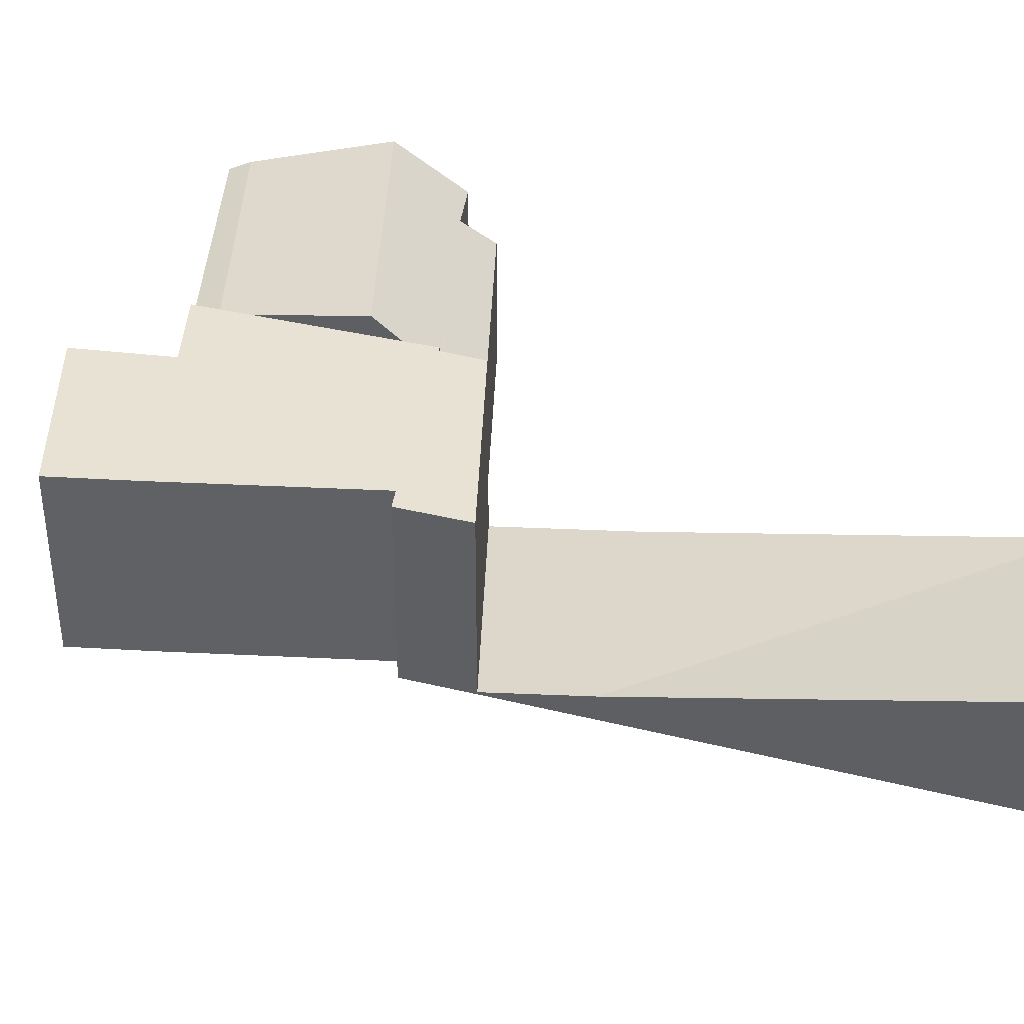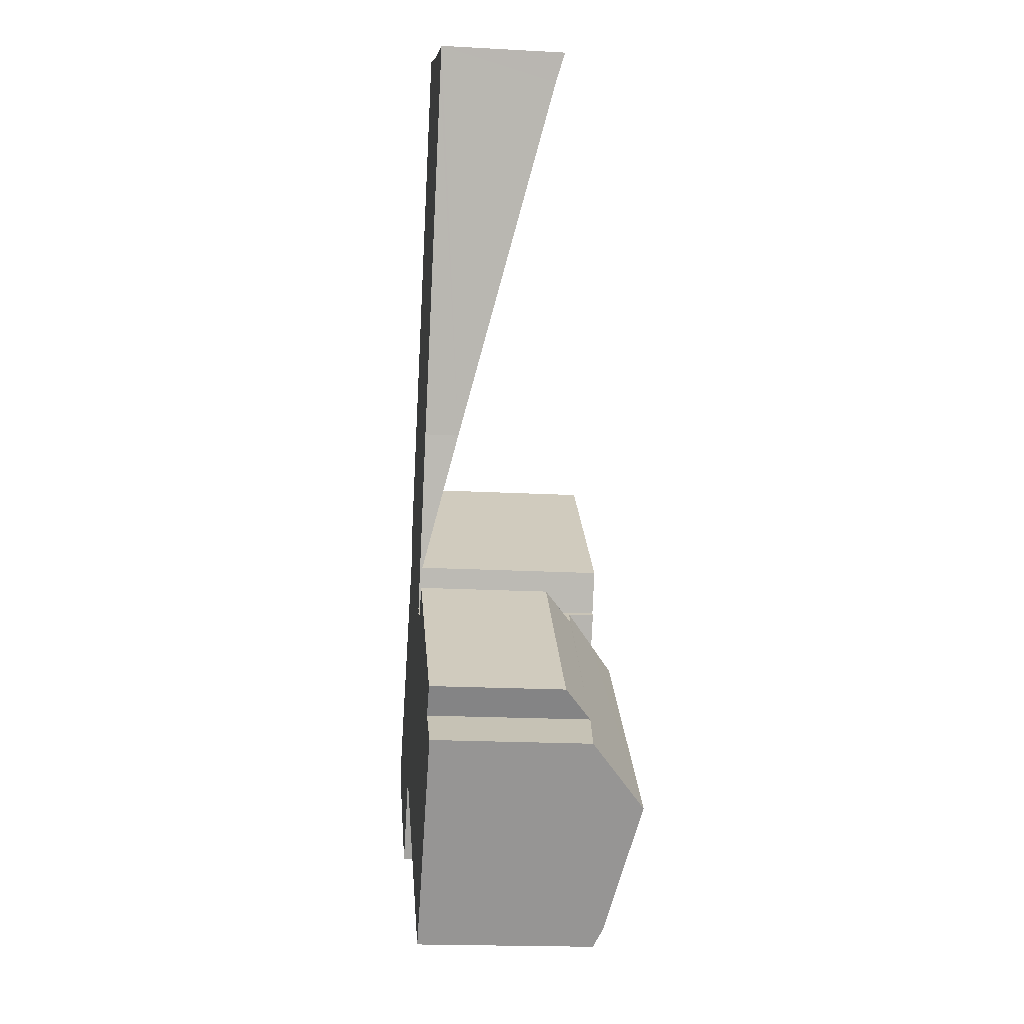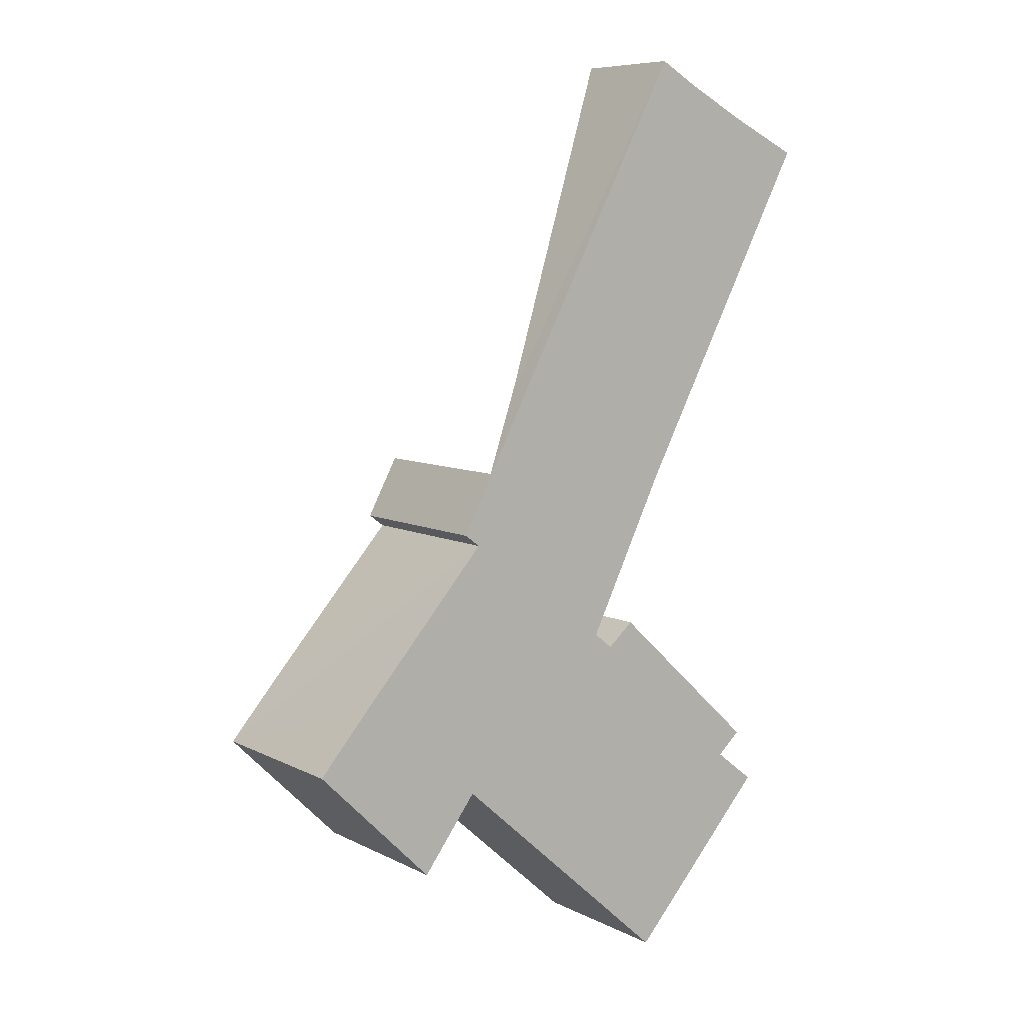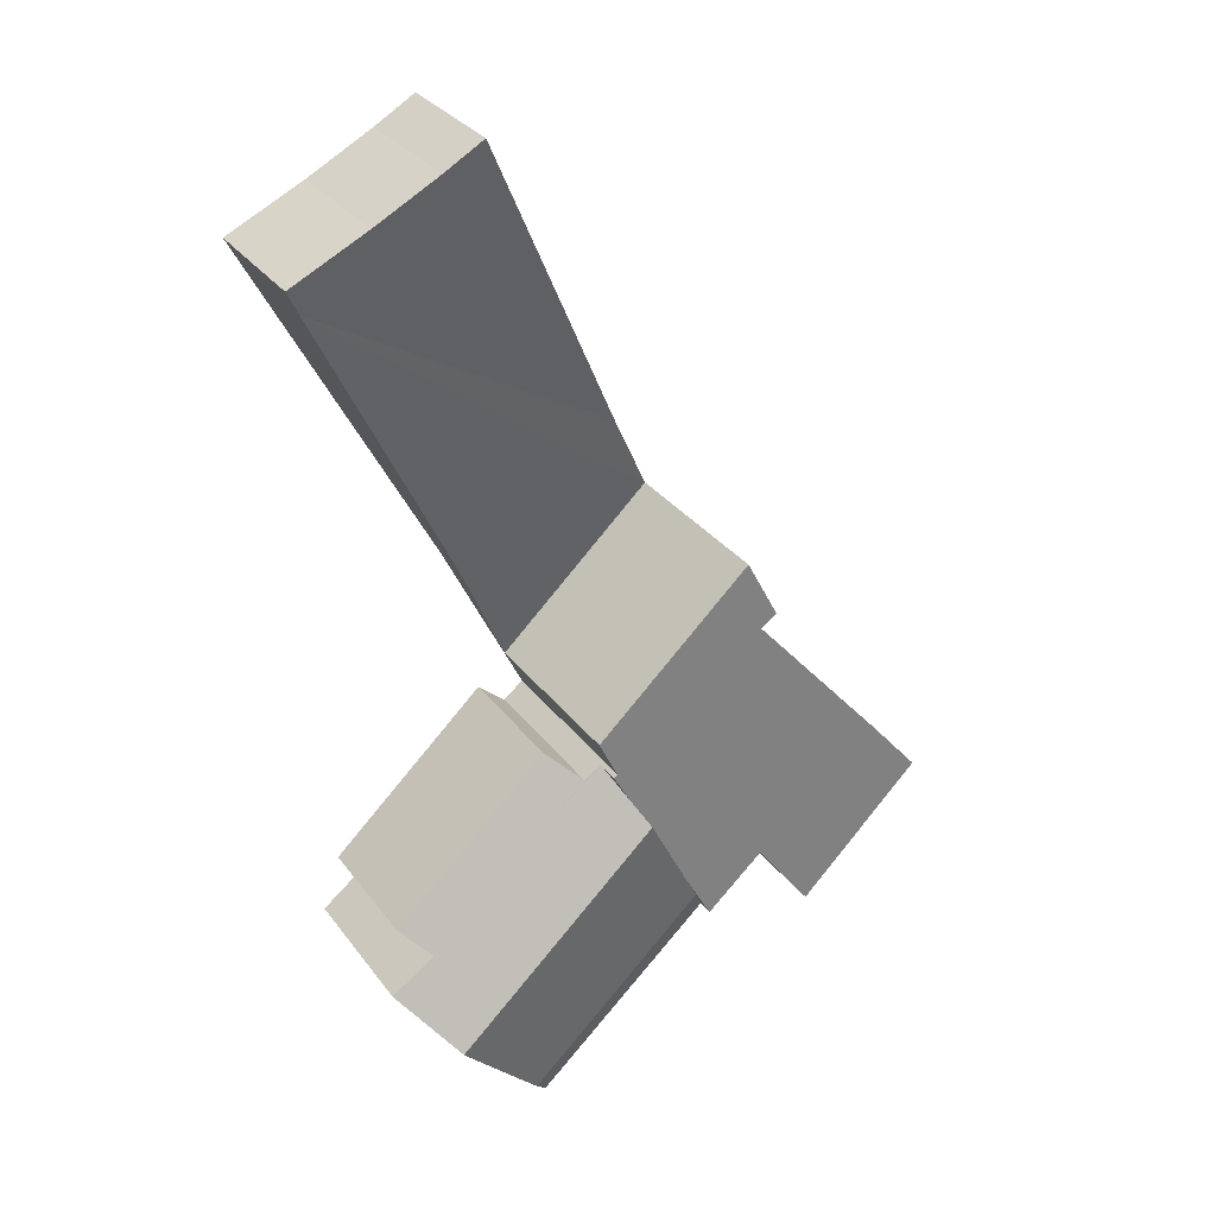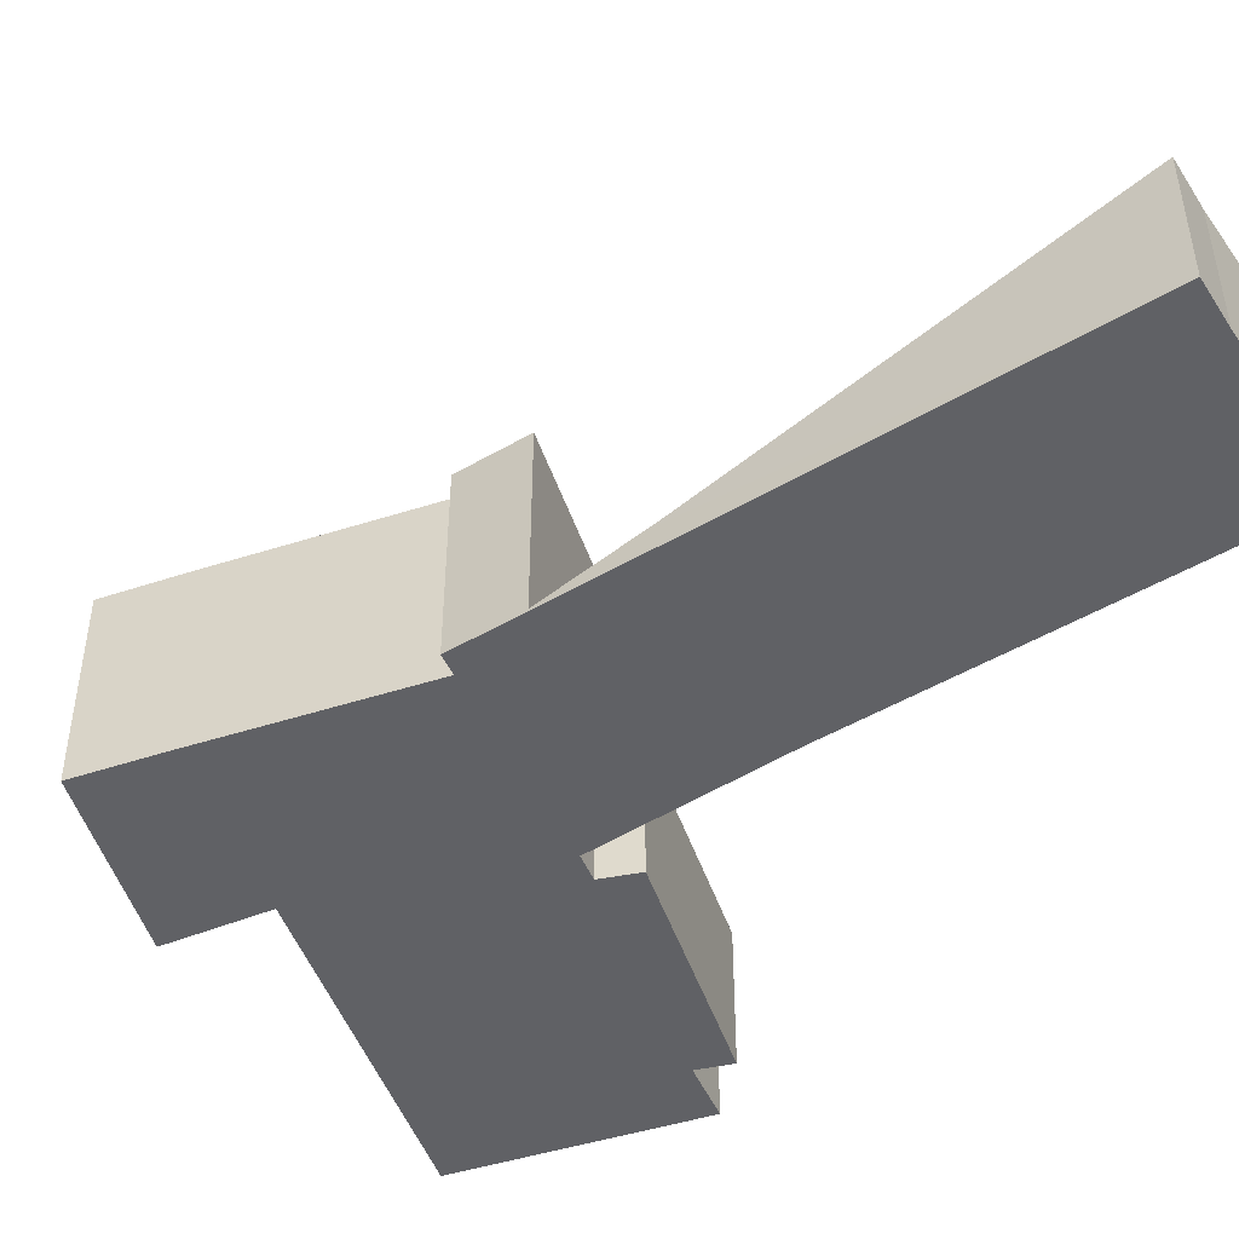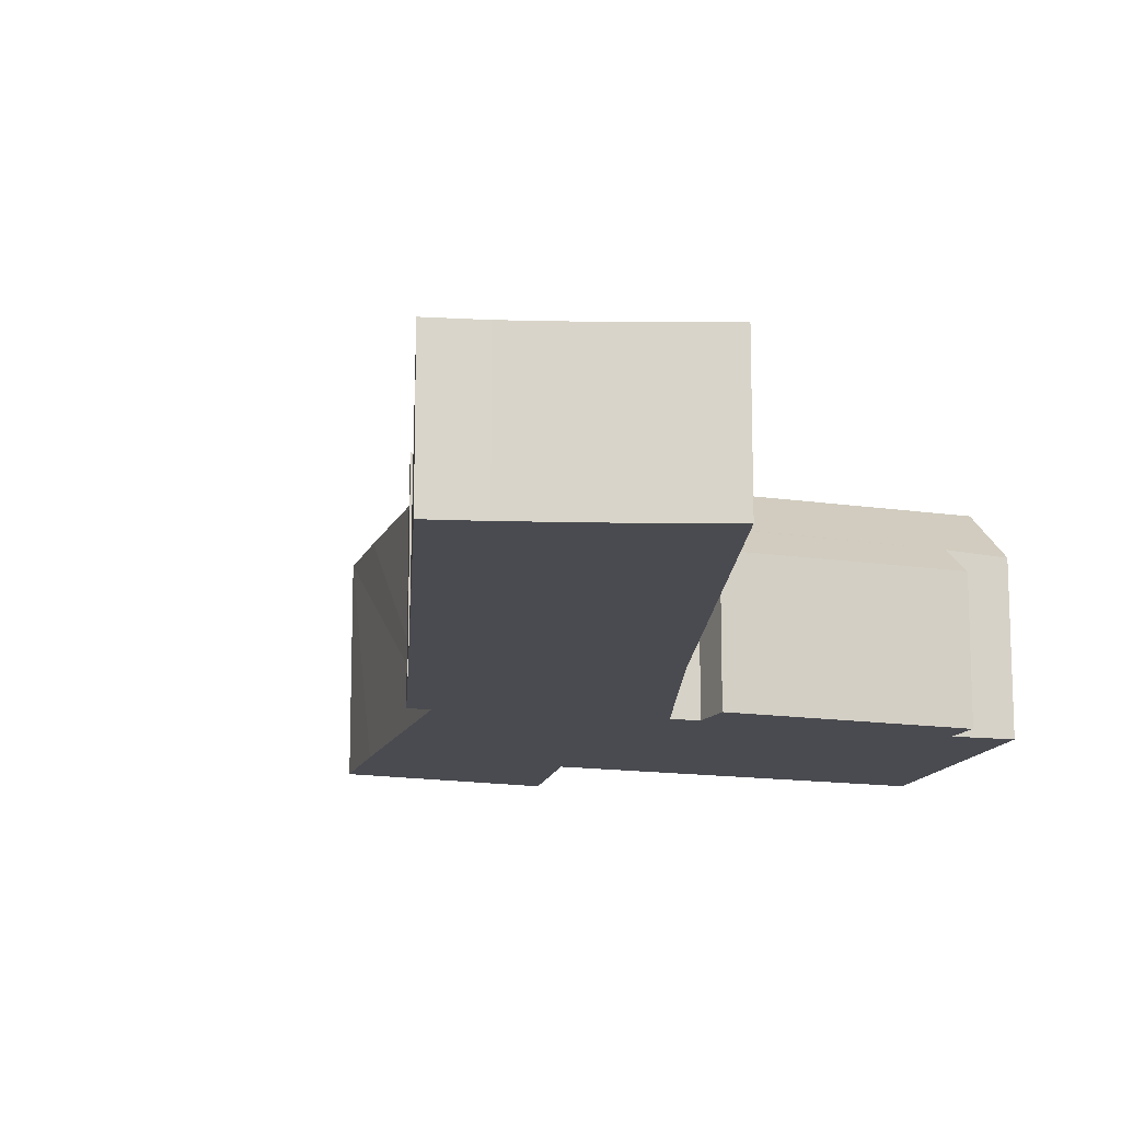
<metadata>
{"format":"obj","ext":"obj","renderer":"f3d","projection":"perspective","resolution":1024,"background":"white","views":[{"elev":39.9,"azim":-45.1,"up":"+Y"},{"elev":-19.4,"azim":84.2,"up":"+Z"},{"elev":7.8,"azim":-35.7,"up":"+Z"},{"elev":31.0,"azim":149.9,"up":"+Z"},{"elev":-48.2,"azim":-28.8,"up":"+Y"},{"elev":-14.6,"azim":24.5,"up":"+Y"}]}
</metadata>
<code>
v  8.56 2.856 2.488
v  11.48 3.425 -1.194
v  7.951 3.486 1.96
v  12.02 2.851 -0.703
v  7.246 4.066 1.608
v  11.41 4.524 -3.04
v  6.957 4.524 1.081
v  7.596 3.509 2.247
v  12.42 3.348 -1.928
v  9.43 3.934 -5.246
v  5.488 3.934 -1.603
v  5.815 4.066 -1.005
v  9.126 3.747 -5.583
v  5.218 3.709 -2.096
v  5.218 1.283e-16 -2.096
v  5.488 9.816e-17 -1.603
v  7.596 -1.376e-16 2.247
v  5.815 6.154e-17 -1.005
v  7.246 -9.846e-17 1.608
v  6.957 -6.619e-17 1.081
v  7.951 -1.2e-16 1.96
v  8.56 -1.523e-16 2.488
v  12.02 4.305e-17 -0.703
v  11.48 7.311e-17 -1.194
v  12.42 1.181e-16 -1.928
v  11.41 1.861e-16 -3.04
v  9.43 3.212e-16 -5.246
v  9.126 3.419e-16 -5.583
v  9.446 2.774 15.68
v  13.08 2.605 13.07
v  5.569 0.567 8.313
v  10.31 2.763 15.18
v  11.71 2.763 14.45
v  13.39 2.782 13.66
v  4.514 0.053 6.334
v  9.303 0.756 5.943
v  7.939 0.053 3.169
v  5.429 0.498 8.048
v  9.446 -9.602e-16 15.68
v  4.514 -3.878e-16 6.334
v  5.429 -4.928e-16 8.048
v  5.569 -5.09e-16 8.313
v  10.31 -9.296e-16 15.18
v  11.71 -8.849e-16 14.45
v  13.39 -8.363e-16 13.66
v  13.08 -8.002e-16 13.07
v  9.303 -3.639e-16 5.943
v  7.939 -1.94e-16 3.169
v  0.973 4.066 -0.959
v  3.961 4.066 -0.976
v  2.699 4.066 -2.661
v  0 4.066 2.49e-16
v  4.816 4.066 -1.738
v  5.488 4.066 -1.603
v  5.218 4.066 -2.096
v  1.154 4.066 1.341
v  6.957 4.066 1.081
v  4.148 4.066 4.732
v  7.596 4.066 2.247
v  7.517 4.066 2.311
v  7.939 4.066 3.169
v  4.514 4.066 6.334
v  3.798 4.066 4.994
v  4.148 -2.898e-16 4.732
v  1.154 -8.211e-17 1.341
v  0 0 0
v  3.798 -3.058e-16 4.994
v  3.961 5.976e-17 -0.976
v  4.816 1.064e-16 -1.738
v  2.699 1.629e-16 -2.661
v  0.973 5.872e-17 -0.959
v  7.517 -1.415e-16 2.311
g defaultobject
f 1 2 3
f 2 1 4
f 5 6 7
f 6 5 8
f 6 8 2
f 6 2 9
f 2 8 3
f 10 7 6
f 7 10 11
f 7 11 12
f 13 11 10
f 11 13 14
f 12 5 7
f 5 12 11
f 5 11 14
f 5 14 15
f 5 15 8
f 8 15 16
f 8 16 17
f 17 16 18
f 17 18 19
f 19 18 20
f 21 1 3
f 1 21 22
f 17 3 8
f 3 17 21
f 22 4 1
f 4 22 23
f 24 9 2
f 9 24 25
f 4 24 2
f 24 4 23
f 25 6 9
f 6 25 10
f 10 25 26
f 10 26 27
f 10 27 13
f 13 27 28
f 28 14 13
f 14 28 15
f 22 24 23
f 24 26 25
f 26 24 27
f 27 24 28
f 28 24 15
f 15 24 22
f 15 22 21
f 15 21 16
f 16 21 17
f 16 17 18
f 18 17 19
f 18 19 20
f 29 30 31
f 30 29 32
f 30 32 33
f 30 33 34
f 35 36 37
f 36 35 30
f 30 35 38
f 30 38 31
f 31 39 29
f 39 31 38
f 39 38 35
f 39 35 40
f 39 40 41
f 39 41 42
f 39 32 29
f 32 39 43
f 43 33 32
f 33 43 44
f 33 45 34
f 45 33 44
f 45 30 34
f 30 45 36
f 36 45 46
f 36 46 47
f 47 37 36
f 37 47 48
f 48 35 37
f 35 48 40
f 42 43 39
f 43 42 44
f 44 42 45
f 45 42 46
f 46 42 47
f 47 42 41
f 47 41 40
f 47 40 48
f 49 50 51
f 50 49 52
f 53 54 55
f 54 53 50
f 54 50 12
f 12 50 52
f 12 52 56
f 12 56 57
f 57 56 58
f 57 58 5
f 5 58 59
f 59 58 60
f 60 58 61
f 61 58 62
f 62 58 63
f 56 64 58
f 64 56 52
f 64 52 65
f 65 52 66
f 67 62 63
f 62 67 40
f 64 63 58
f 63 64 67
f 15 53 55
f 53 15 50
f 50 15 68
f 68 15 69
f 70 49 51
f 49 70 52
f 52 70 66
f 66 70 71
f 40 61 62
f 61 40 48
f 72 59 60
f 59 72 17
f 48 60 61
f 60 48 72
f 17 5 59
f 5 17 57
f 57 17 12
f 12 17 54
f 54 17 55
f 55 17 19
f 55 19 16
f 55 16 15
f 16 19 20
f 16 20 18
f 68 51 50
f 51 68 70
f 16 69 15
f 69 16 68
f 68 16 18
f 68 18 20
f 68 20 71
f 71 20 66
f 66 20 19
f 66 19 65
f 65 19 17
f 65 17 72
f 65 72 48
f 65 48 64
f 64 48 40
f 64 40 67
f 71 70 68

</code>
